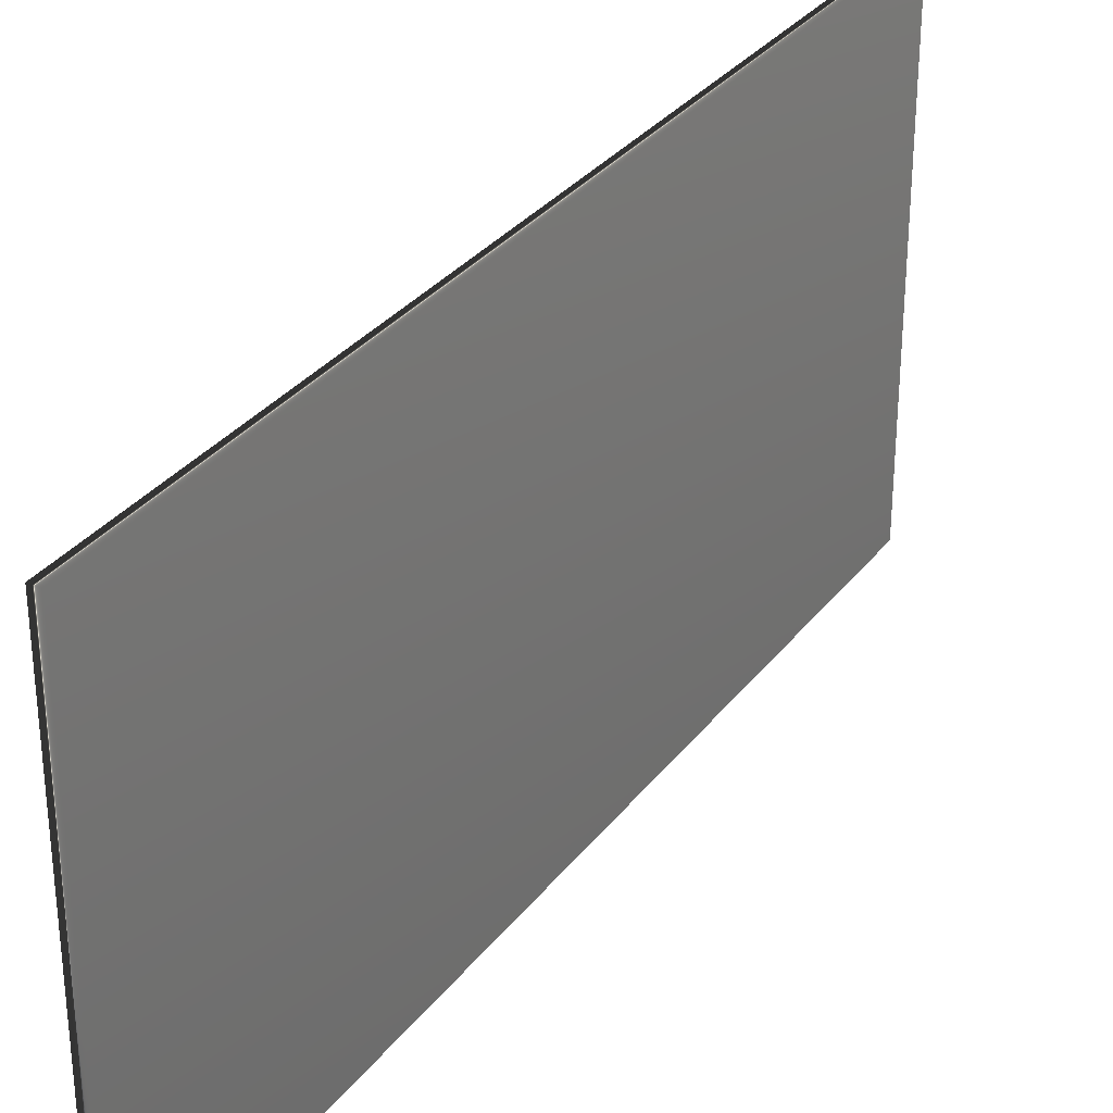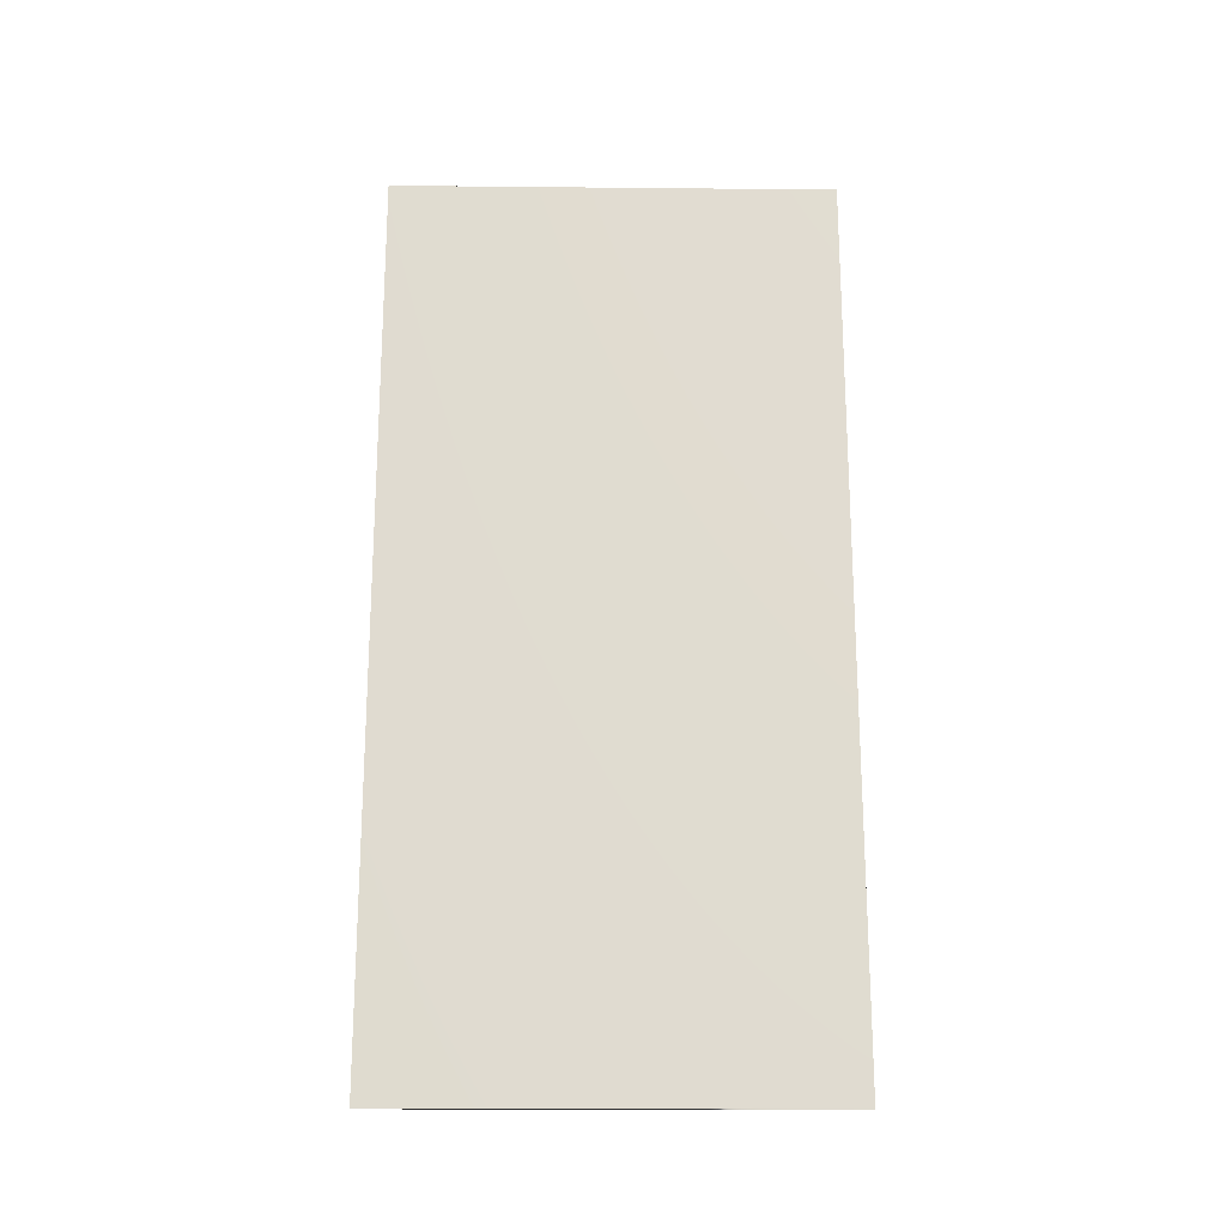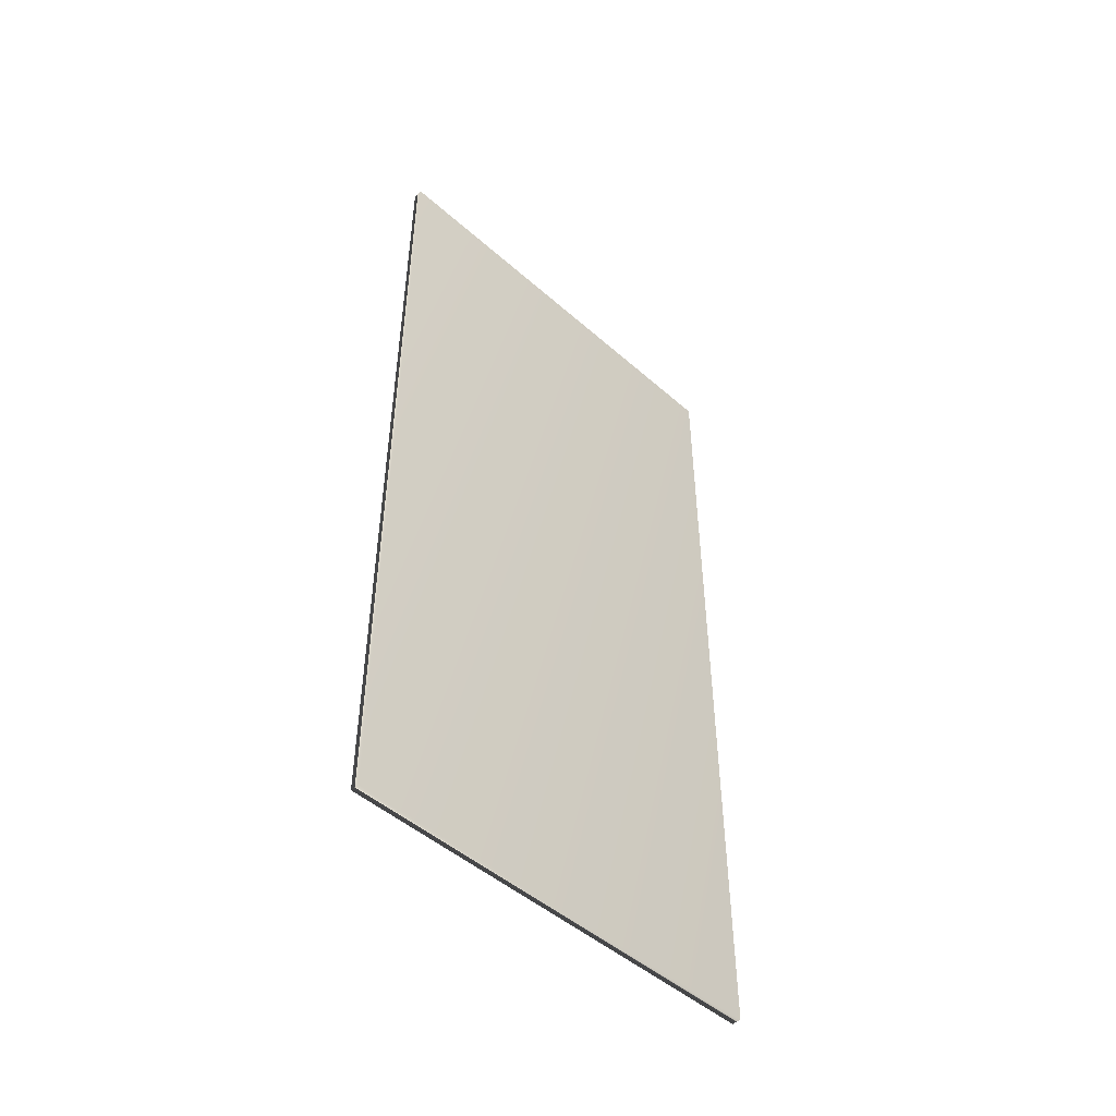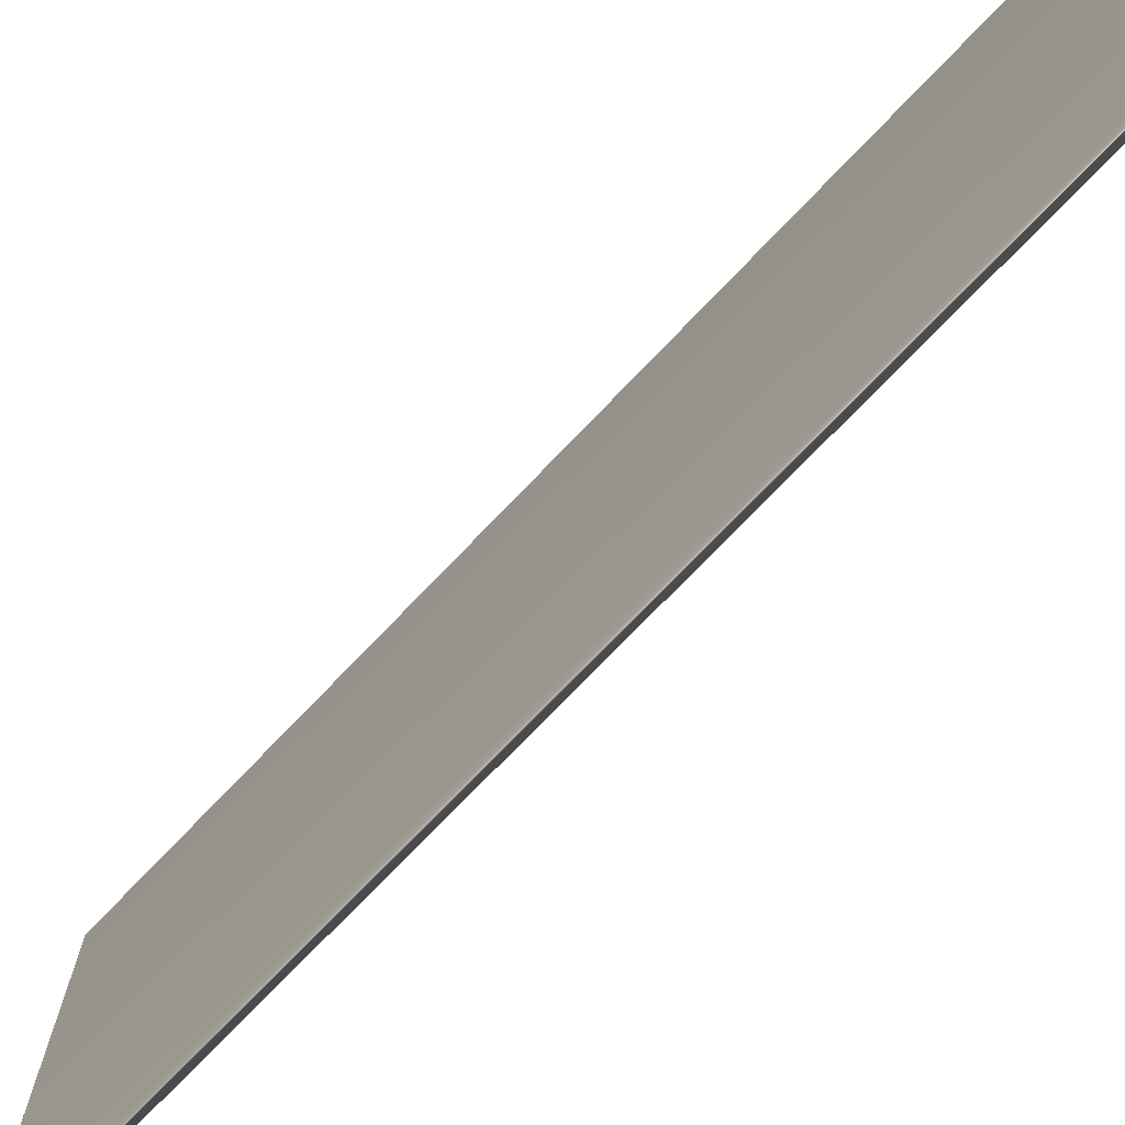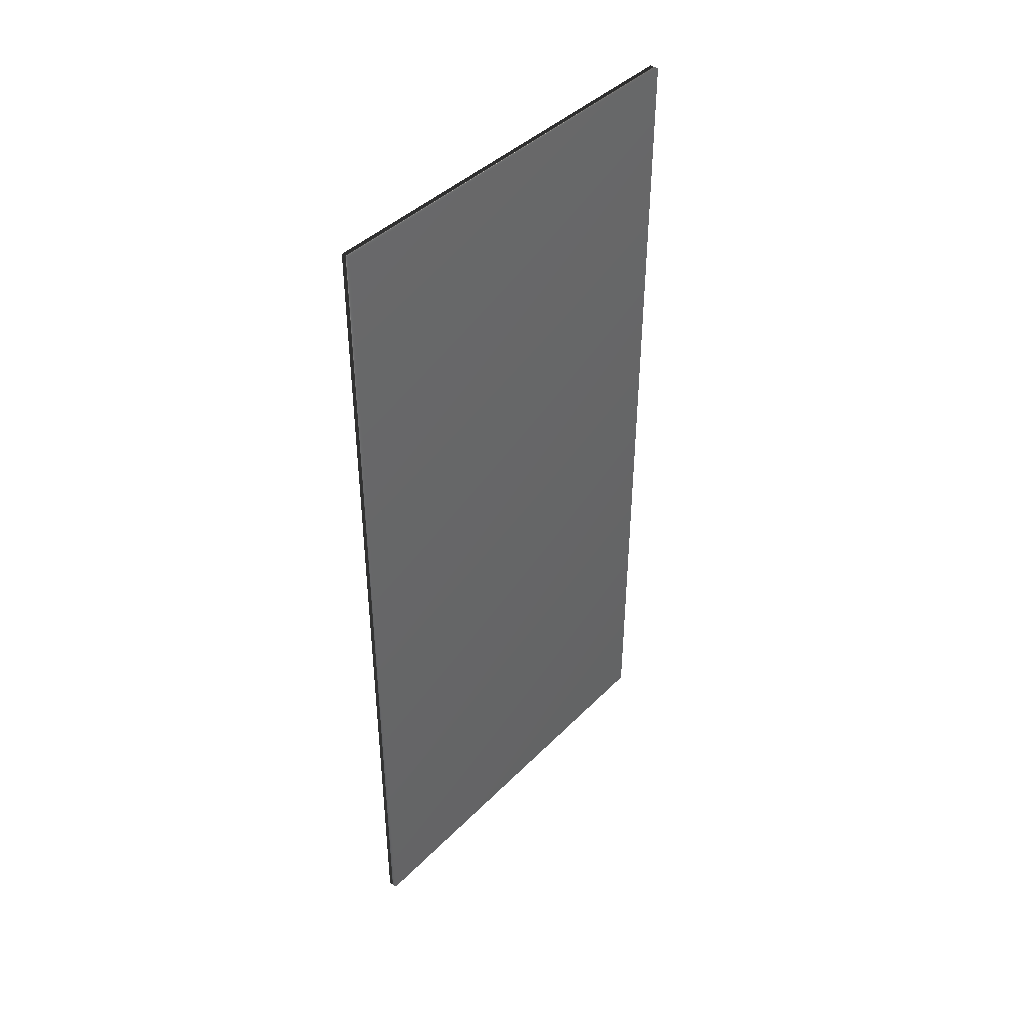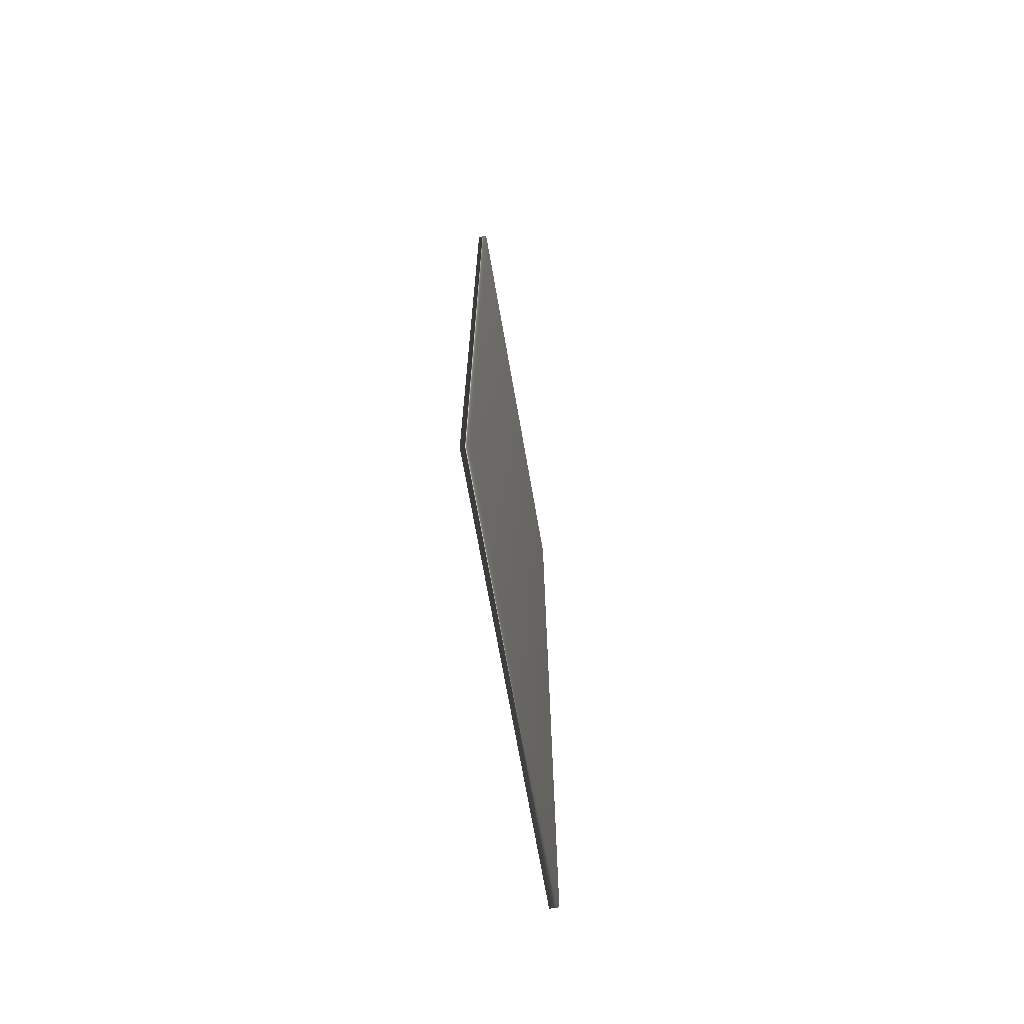
<metadata>
{"format":"obj","ext":"obj","renderer":"f3d","projection":"perspective","resolution":1024,"background":"white","views":[{"elev":31.7,"azim":-149.1,"up":"+Z"},{"elev":-20.1,"azim":89.0,"up":"+Y"},{"elev":-48.6,"azim":45.6,"up":"+Y"},{"elev":-73.3,"azim":-43.6,"up":"+Z"},{"elev":41.8,"azim":40.0,"up":"+Y"},{"elev":-70.1,"azim":-170.1,"up":"+Y"}]}
</metadata>
<code>
v 51.69 10.47 53.97
v 51.69 2.526 53.97
v 51.6 10.47 53.97
v 51.6 2.526 53.97
v 51.6 2.526 57.92
v 51.6 10.47 57.92
v 51.69 10.47 57.92
v 51.69 2.526 57.92
f 1 2 3
f 3 2 4
f 5 6 4
f 4 6 3
f 7 1 6
f 6 1 3
f 2 8 4
f 4 8 5
f 2 1 8
f 8 1 7
f 8 7 5
f 5 7 6

</code>
